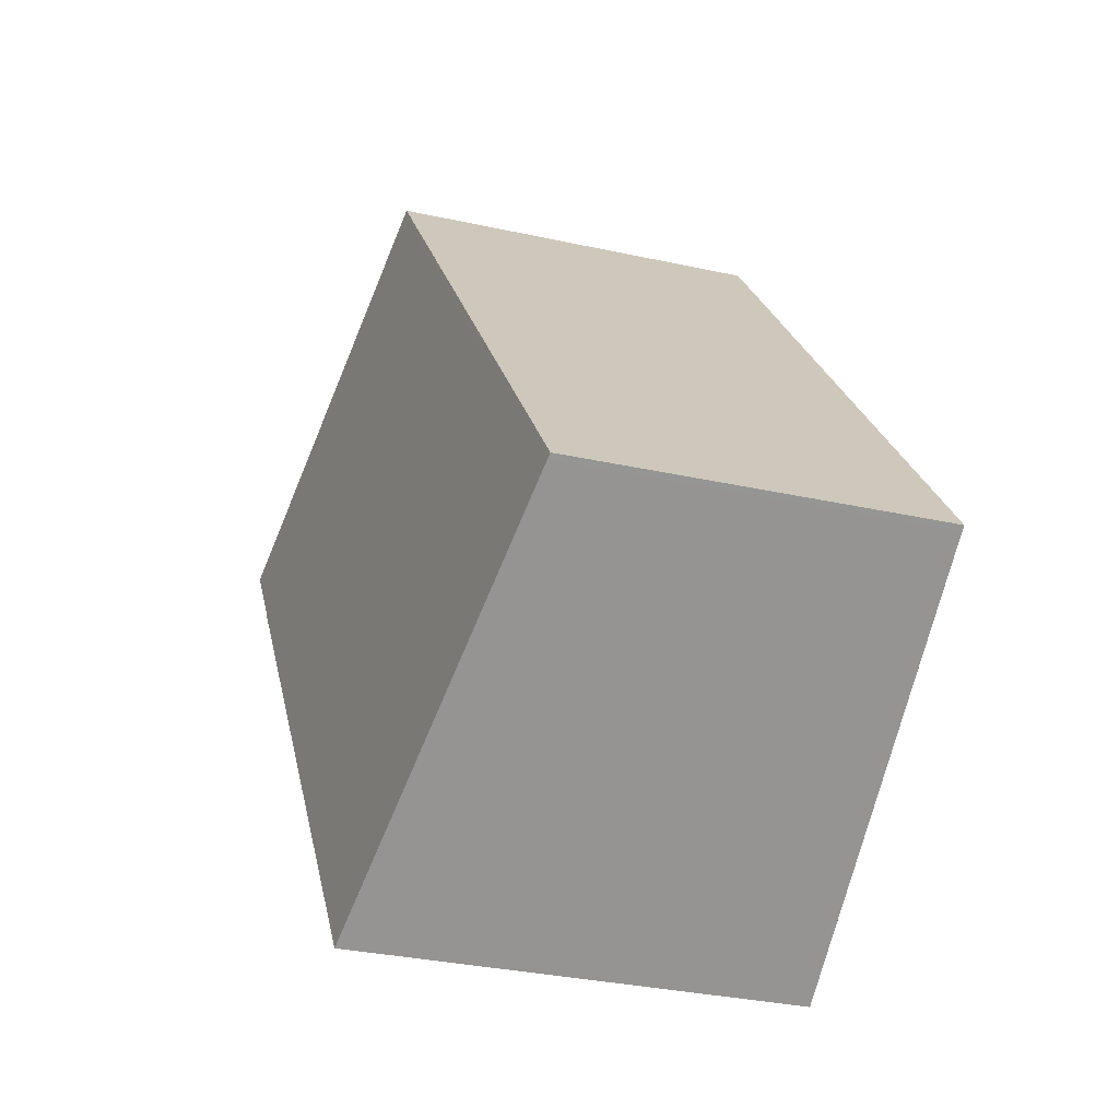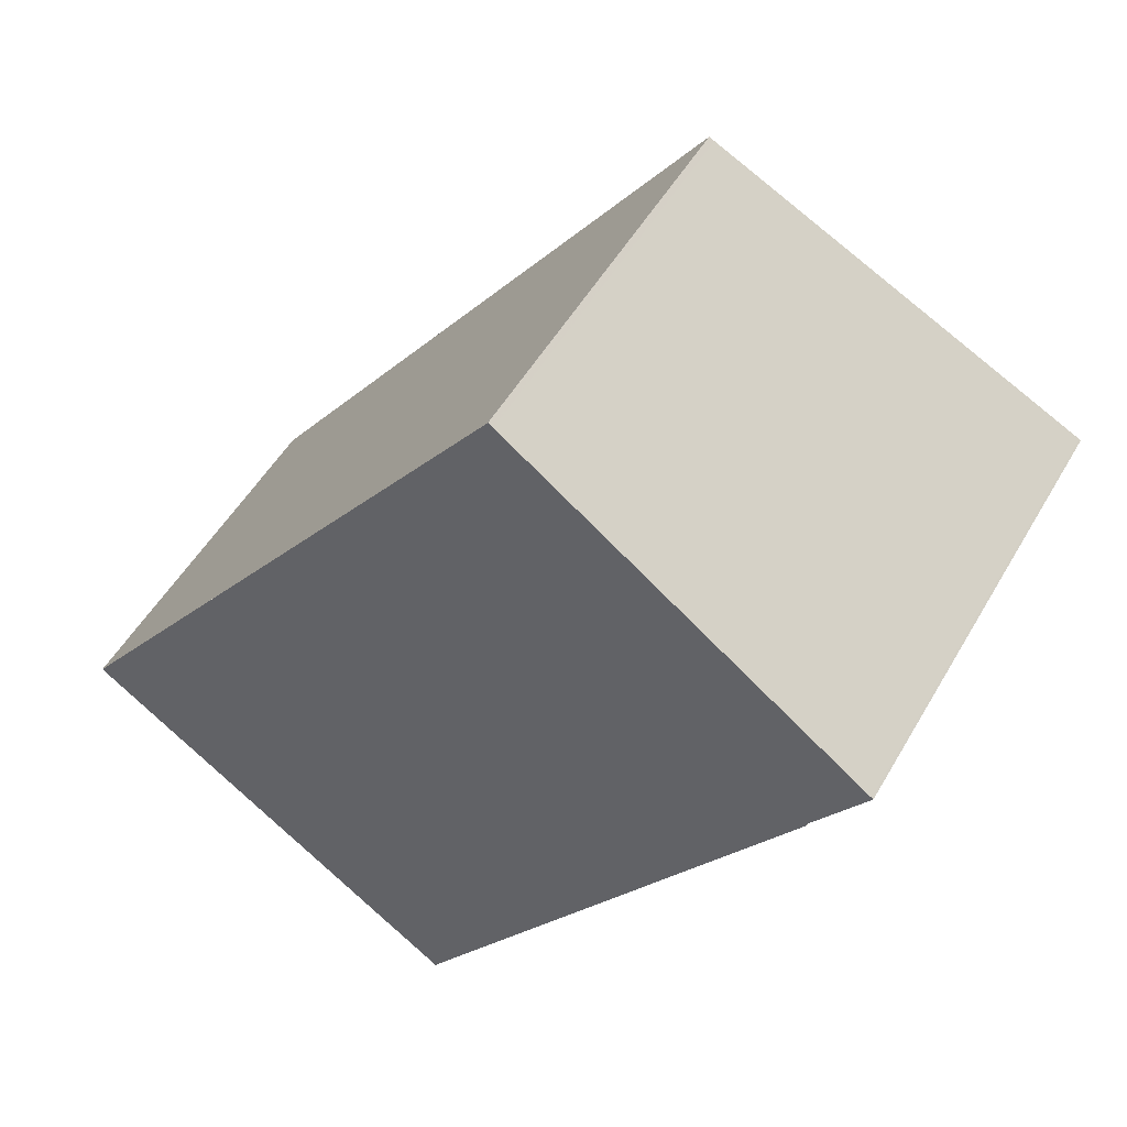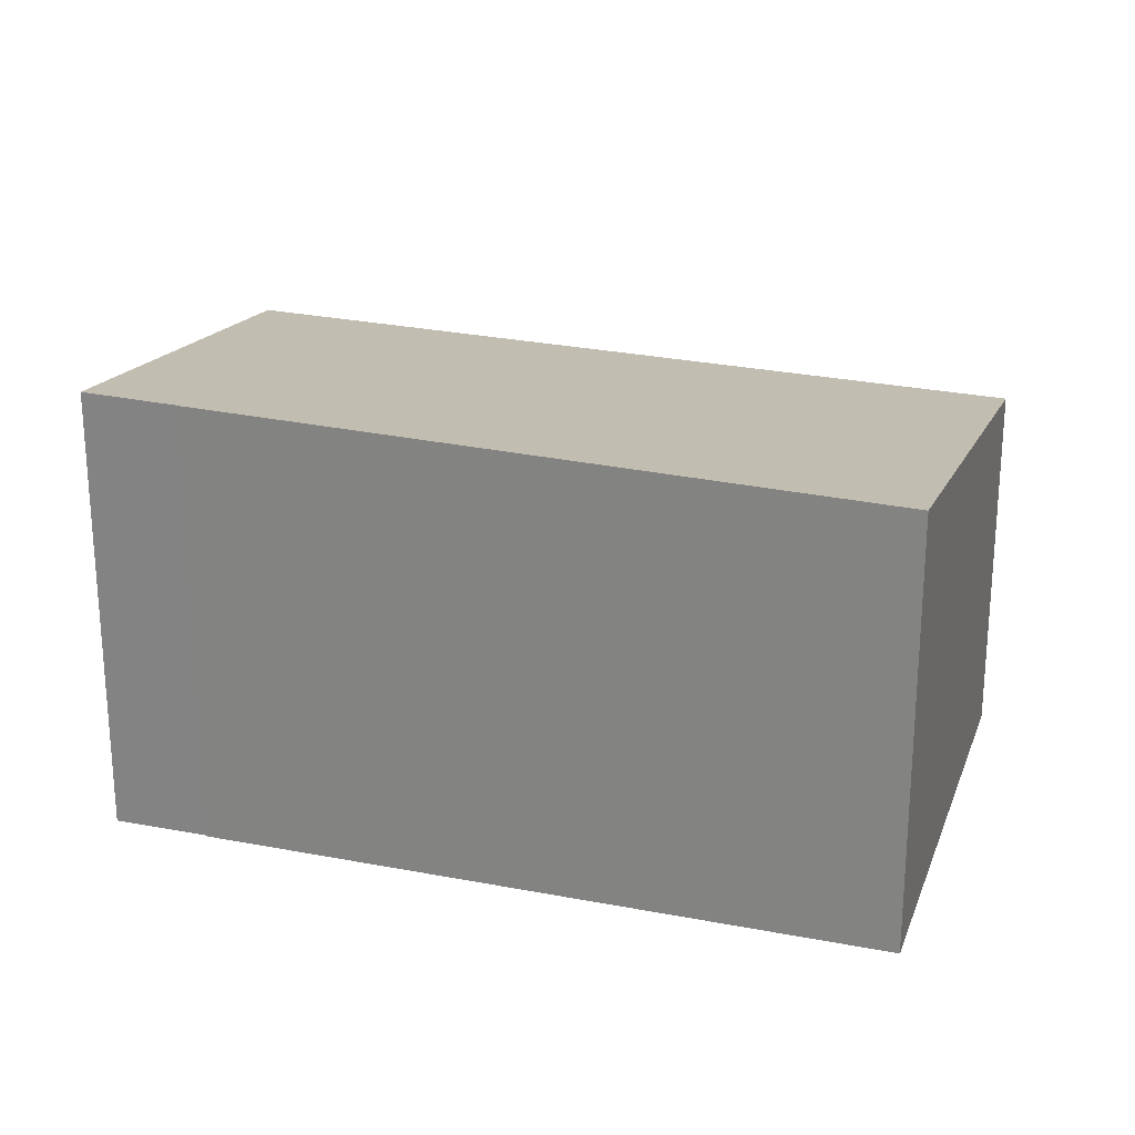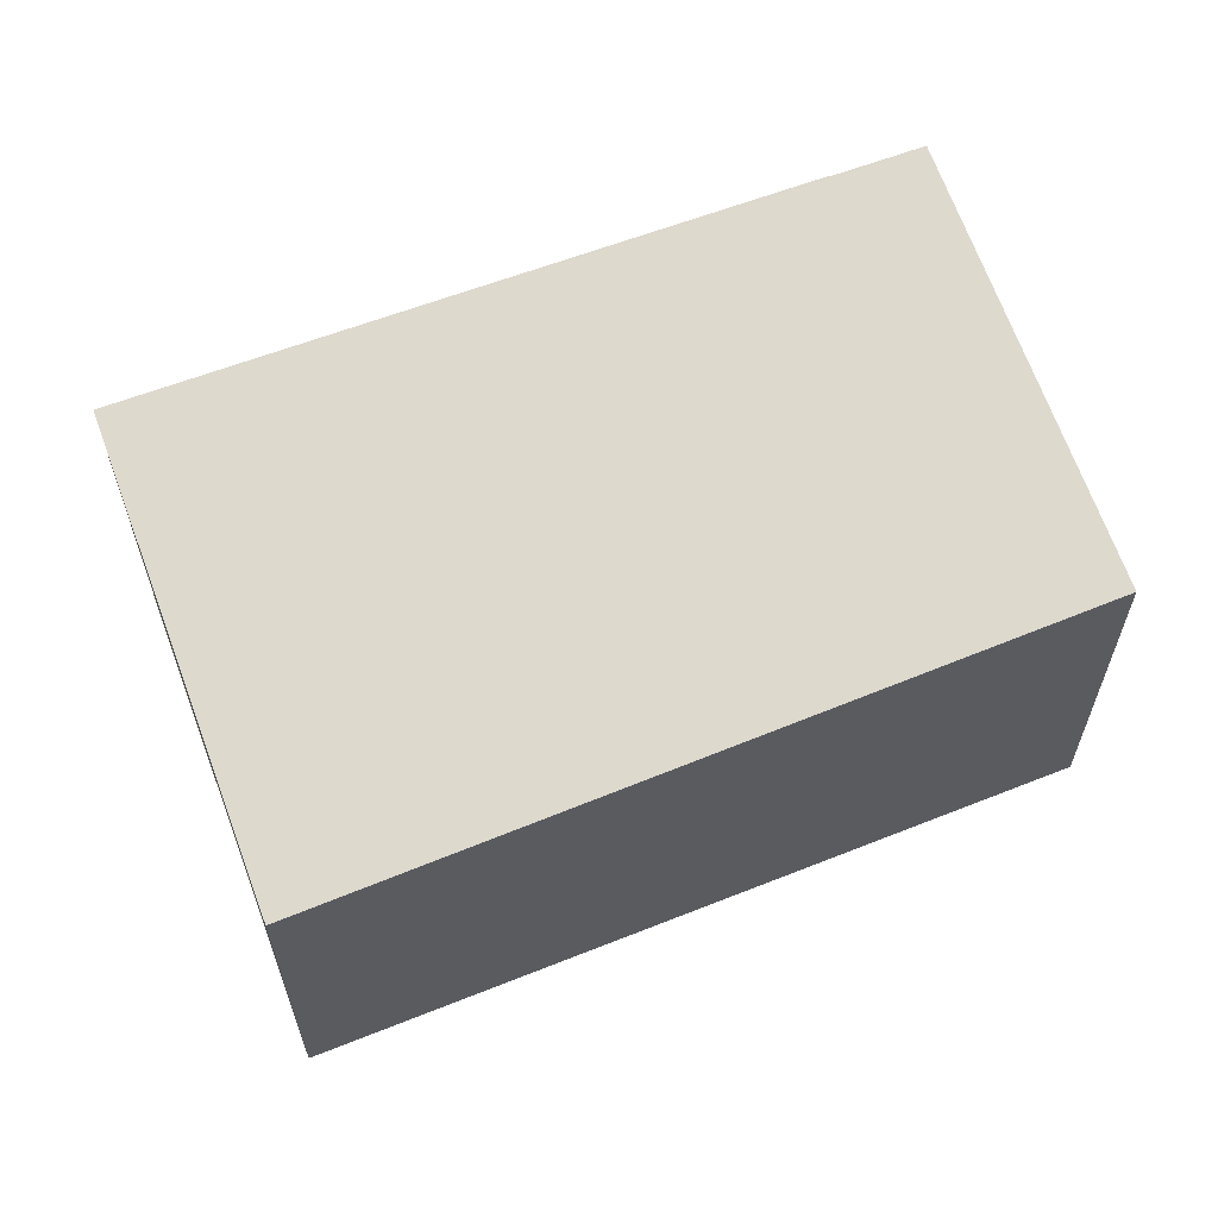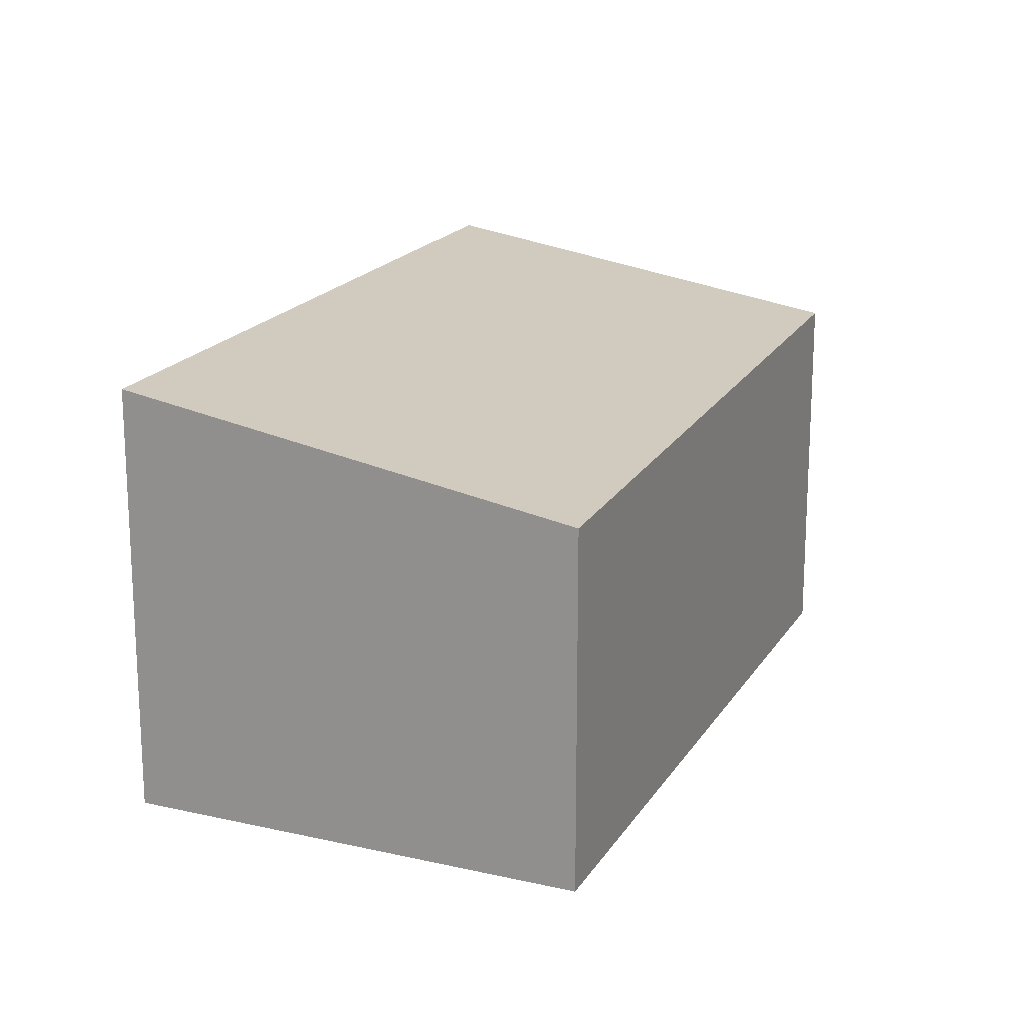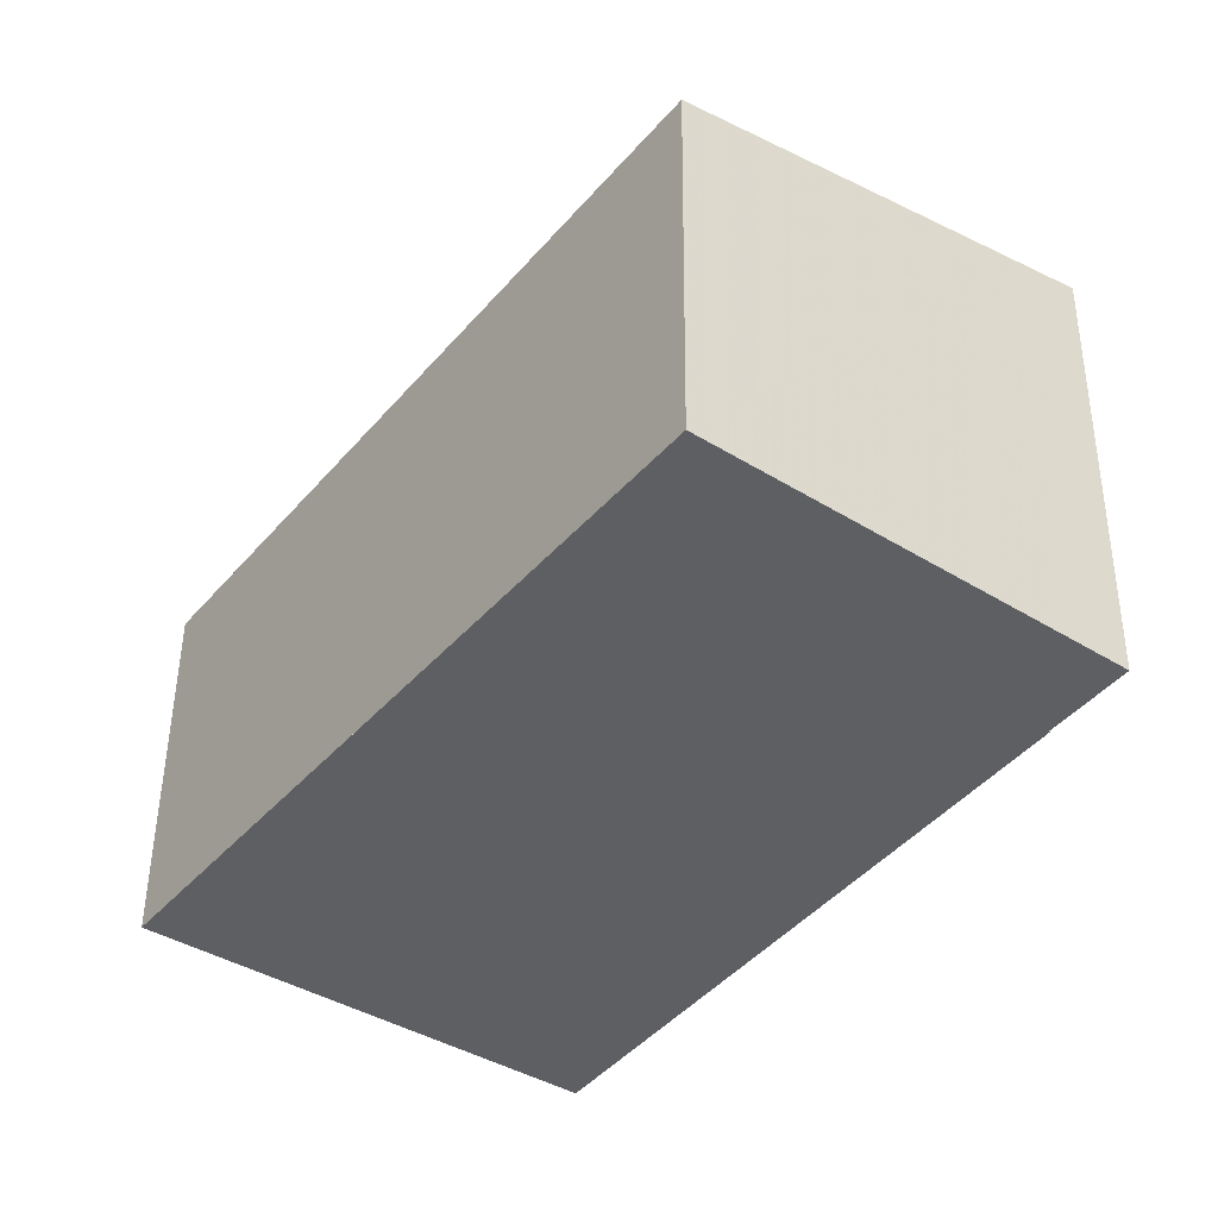
<metadata>
{"format":"obj","ext":"obj","renderer":"f3d","projection":"perspective","resolution":1024,"background":"white","views":[{"elev":-32.7,"azim":73.0,"up":"+Y"},{"elev":51.0,"azim":-150.9,"up":"+Y"},{"elev":24.9,"azim":-37.5,"up":"+Z"},{"elev":63.5,"azim":104.9,"up":"+Z"},{"elev":18.5,"azim":59.2,"up":"+Z"},{"elev":48.6,"azim":-179.5,"up":"+Y"}]}
</metadata>
<code>
v -725.1 -1034 2.162
v -723.4 -1032 1.822
v -721.1 -1035 1.728
v -722.9 -1037 2.09
v -724.8 -1034 2.154
v -724.8 -1034 2.153
v -723.3 -1032 1.821
v -724.8 -1033 2.102
v -722.9 -1037 2.087
v -725.1 -1034 2.161
v -723.4 -1032 1.825
v -721.1 -1035 1.732
v -721.2 -1035 1.738
v -721.2 -1035 1.733
v -723 -1037 2.09
v -723.4 -1032 1.826
v -723 -1037 2.093
v -725.1 -1034 2.161
v -725.1 -1034 2.162
v -725.1 -1034 0
v -725.1 -1034 0
v -723.3 -1032 1.821
v -723.4 -1032 1.822
v -723.4 -1032 -2.22e-16
v -723.3 -1032 0
v -721.1 -1035 1.732
v -721.1 -1035 1.728
v -721.1 -1035 0
v -721.1 -1035 0
v -723 -1037 2.093
v -722.9 -1037 2.09
v -722.9 -1037 0
v -723 -1037 0
v -724.8 -1034 2.153
v -724.8 -1034 2.154
v -724.8 -1034 0
v -724.8 -1034 -4.441e-16
v -725.1 -1034 2.162
v -724.8 -1034 2.153
v -724.8 -1034 -4.441e-16
v -725.1 -1034 0
v -721.2 -1035 1.733
v -723.3 -1032 1.821
v -723.3 -1032 0
v -721.2 -1035 -2.22e-16
v -723.4 -1032 1.826
v -724.8 -1033 2.102
v -724.8 -1033 0
v -723.4 -1032 2.22e-16
v -722.9 -1037 2.09
v -722.9 -1037 2.087
v -722.9 -1037 0
v -722.9 -1037 0
v -724.8 -1033 2.102
v -725.1 -1034 2.161
v -725.1 -1034 0
v -724.8 -1033 0
v -722.9 -1037 2.087
v -721.1 -1035 1.732
v -721.1 -1035 0
v -722.9 -1037 0
v -721.1 -1035 1.728
v -721.2 -1035 1.733
v -721.2 -1035 -2.22e-16
v -721.1 -1035 0
v -723.4 -1032 1.822
v -723.4 -1032 1.826
v -723.4 -1032 2.22e-16
v -723.4 -1032 -2.22e-16
v -724.8 -1034 2.154
v -723 -1037 2.093
v -723 -1037 0
v -724.8 -1034 0
v -725.1 -1034 0
v -723.4 -1032 0
v -721.1 -1035 0
v -722.9 -1037 0
v -724.8 -1034 0
v -724.8 -1034 0
f 11 8 16
f 13 12 9 15
f 15 9 4 17
f 14 3 12 13
f 13 11 7 14
f 15 10 8 11 13
f 16 2 7 11
f 17 5 6 1 10 15
f 19 20 21 18
f 23 24 25 22
f 27 28 29 26
f 31 32 33 30
f 35 36 37 34
f 39 40 41 38
f 43 44 45 42
f 47 48 49 46
f 51 52 53 50
f 55 56 57 54
f 59 60 61 58
f 63 64 65 62
f 67 68 69 66
f 71 72 73 70
f 75 76 77 78 79 74

</code>
